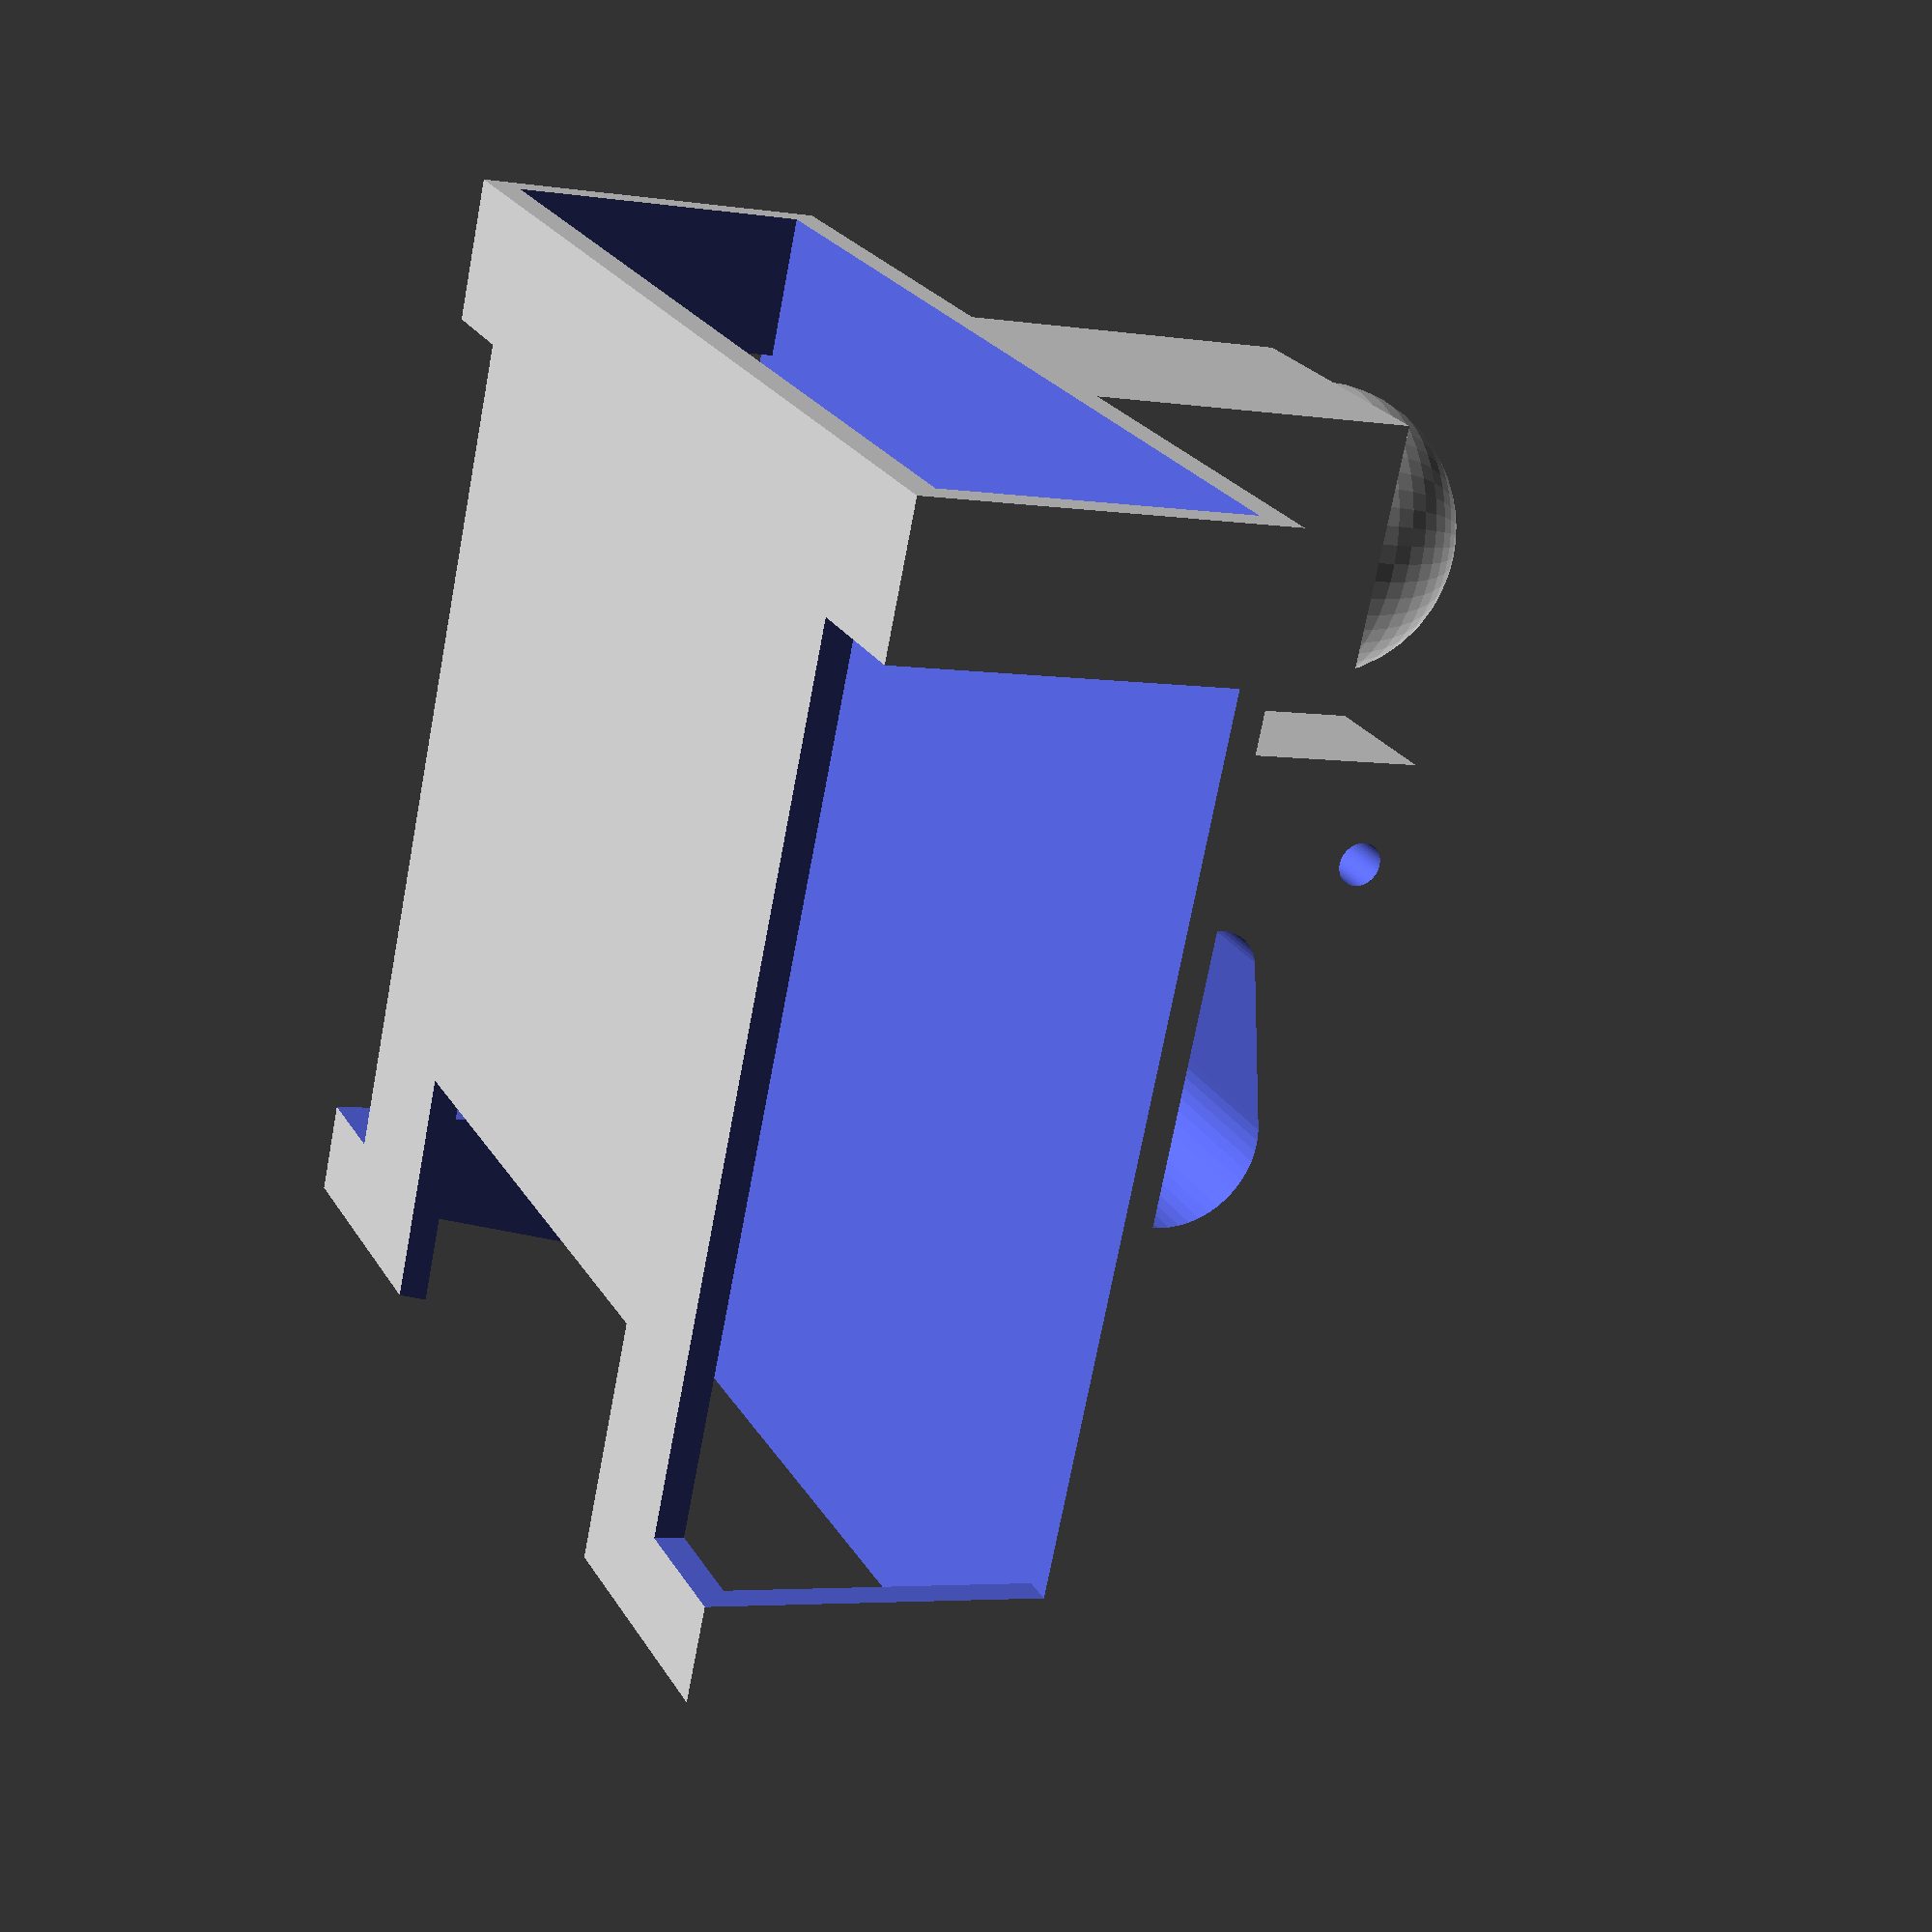
<openscad>
//Baxterbot motor mount
//bpw 10/10/13

 $fn=50;  //resolution


module MotorMount() {

difference(){
union(){
cube([65, 40, 24], center = false);

//top box/plate
translate([-20,-19,23]){
cube([85, 78,25], center = false);}

//back cube
translate([-20,10,0]){
cube([21, 20,24], center = false);}
//roller
translate([-10,20,0]){
sphere(r=10, center = true);}

}

//botom screw hole
translate([7,-1,2.5]){
	rotate([-90,0,0]){
		cylinder(h=42, r=1.5);}}

//top screw hole
translate([7,-1,20.5]){
	rotate([-90,0,0]){
		cylinder(h=42, r=1.5);}}

hull(){
//hold for other side of axil
translate([27,-1,23/2]){
	rotate([-90,0,0]){
		cylinder(h=42, r=6);}}
//hold for little nub
translate([15,-1,23/2]){
	rotate([-90,0,0]){
		cylinder(h=42, r=3);}}
}

//top circuit enclosure hole 1 left right
translate([-22,-17,25]){
cube([90, 74,21], center = false);}

//top circuit enclosure hole 2 forward backward
translate([-10,-22, 25]){
cube([60, 90, 21], center = false);}

//top circuit enclosure hole 3  back hole
translate([-10,50,30]){
cube([60, 10,25], center = false);}

//top circuit enclosure hole 4 front hole
translate([-10,-22,30]){
cube([60, 10,25], center = false);}

//top circuit enclosure hole 6 ultrasonic hole
translate([40,0,30]){
cube([25, 40,25], center = false);}


//cut off the slant
translate([65,-30,0]){
	rotate([0,-10,0]){
		cube([20, 100,100], center = false);}}
}






}



MotorMount();
</openscad>
<views>
elev=184.4 azim=295.3 roll=115.9 proj=p view=solid
</views>
